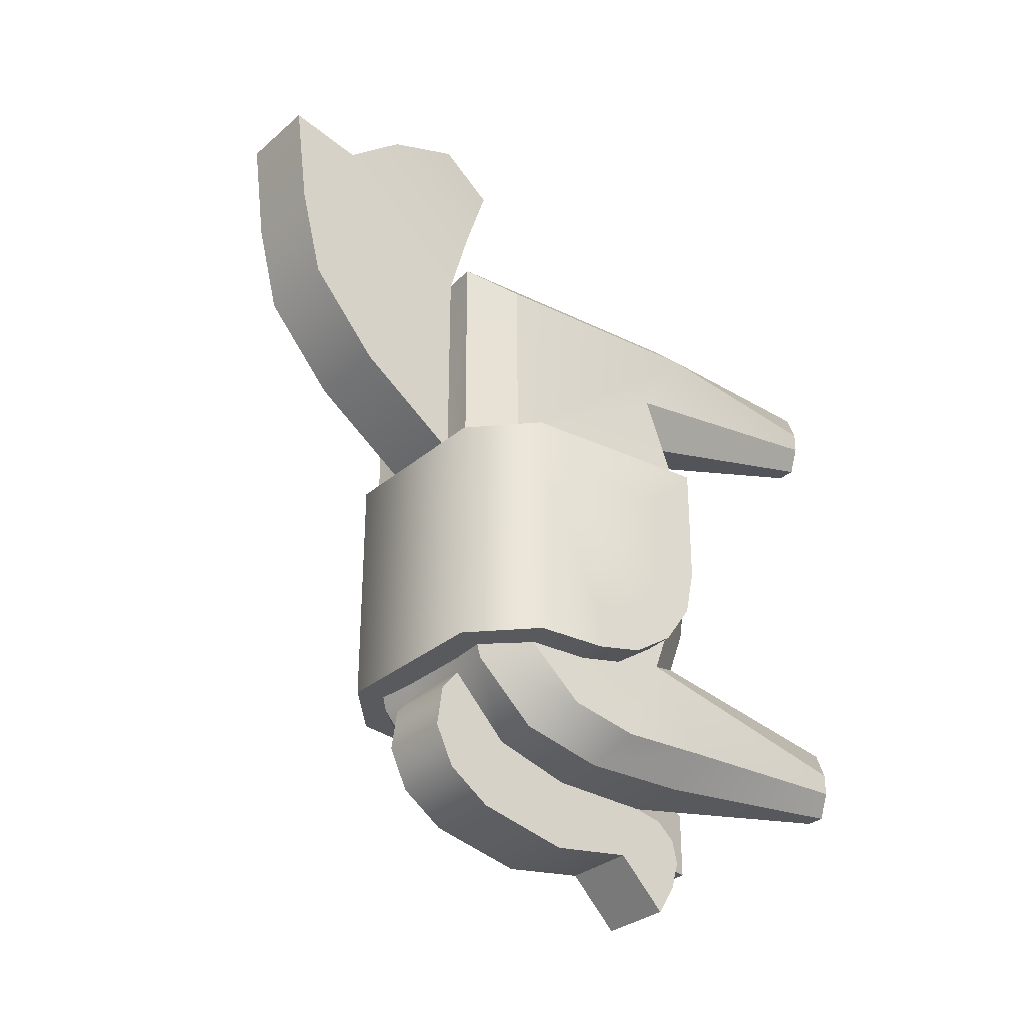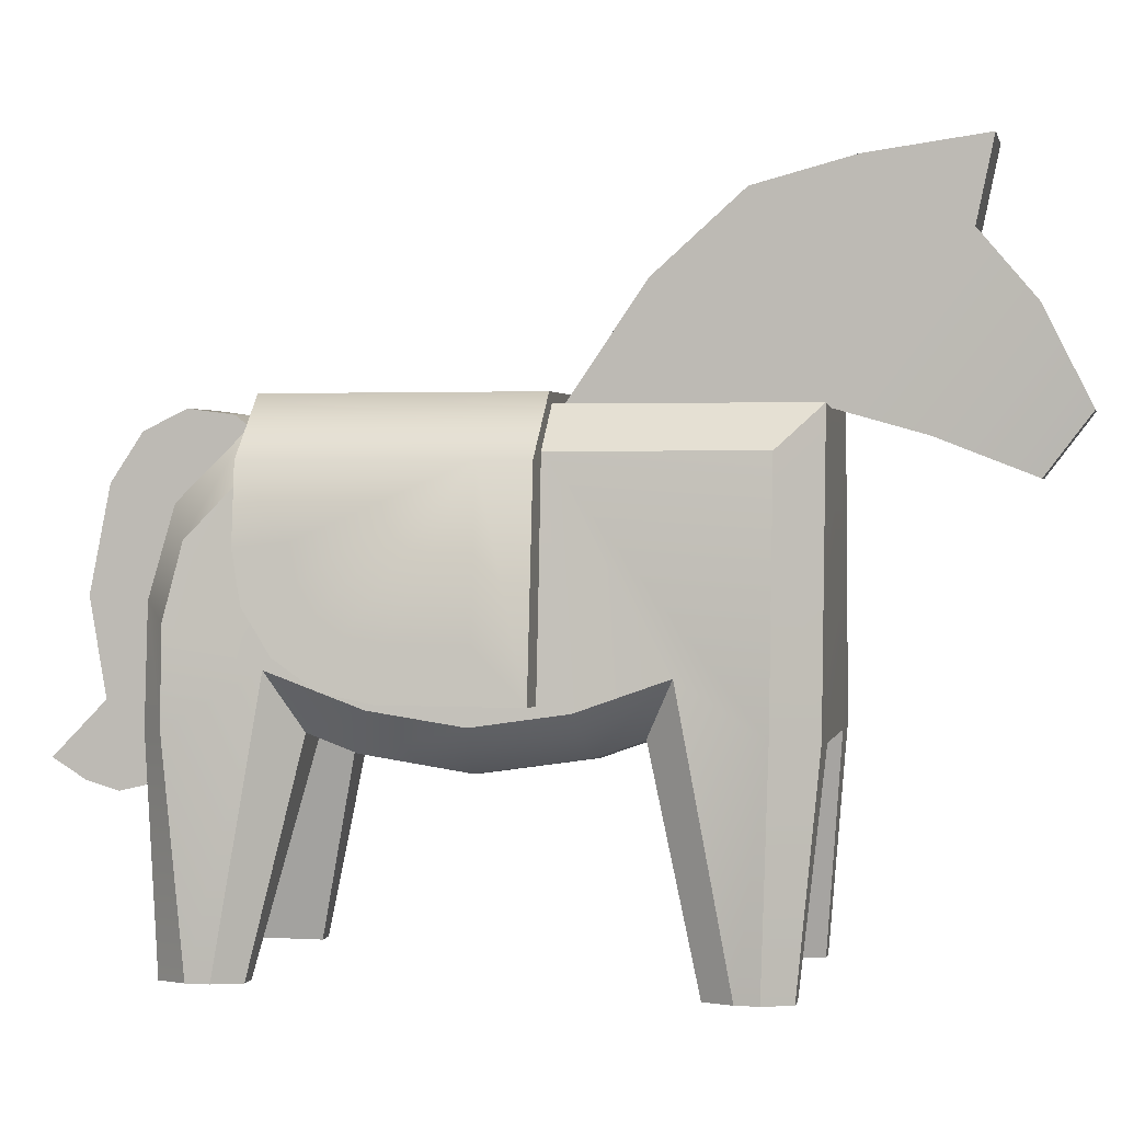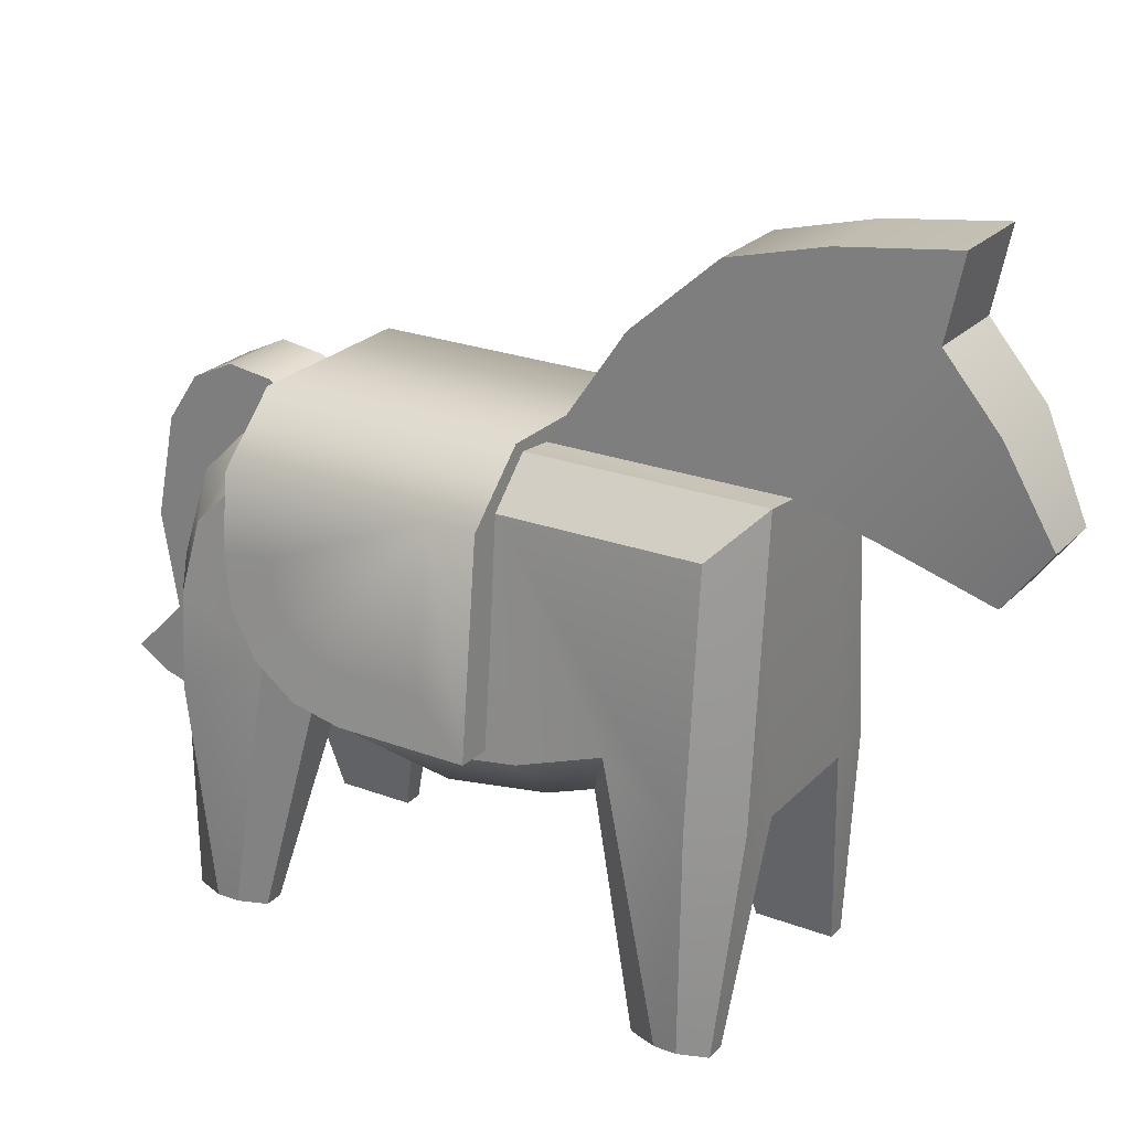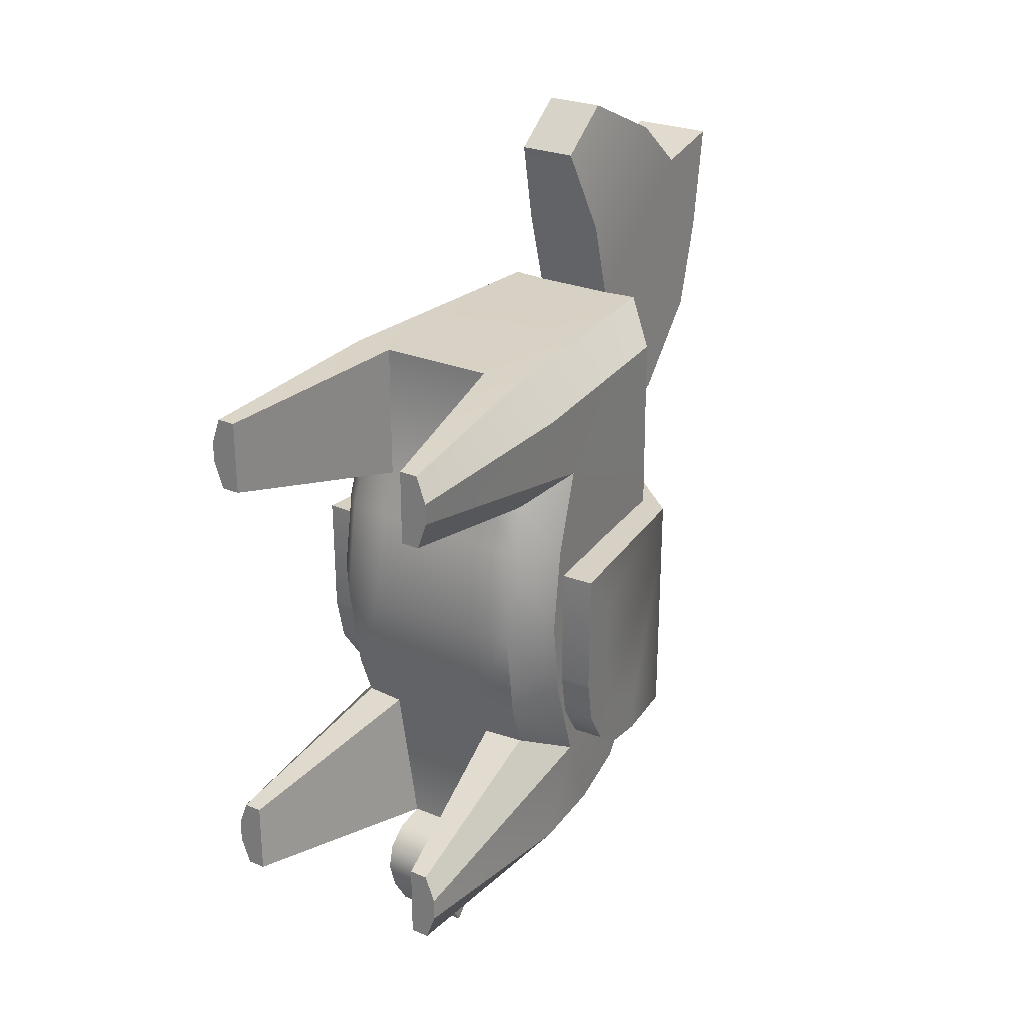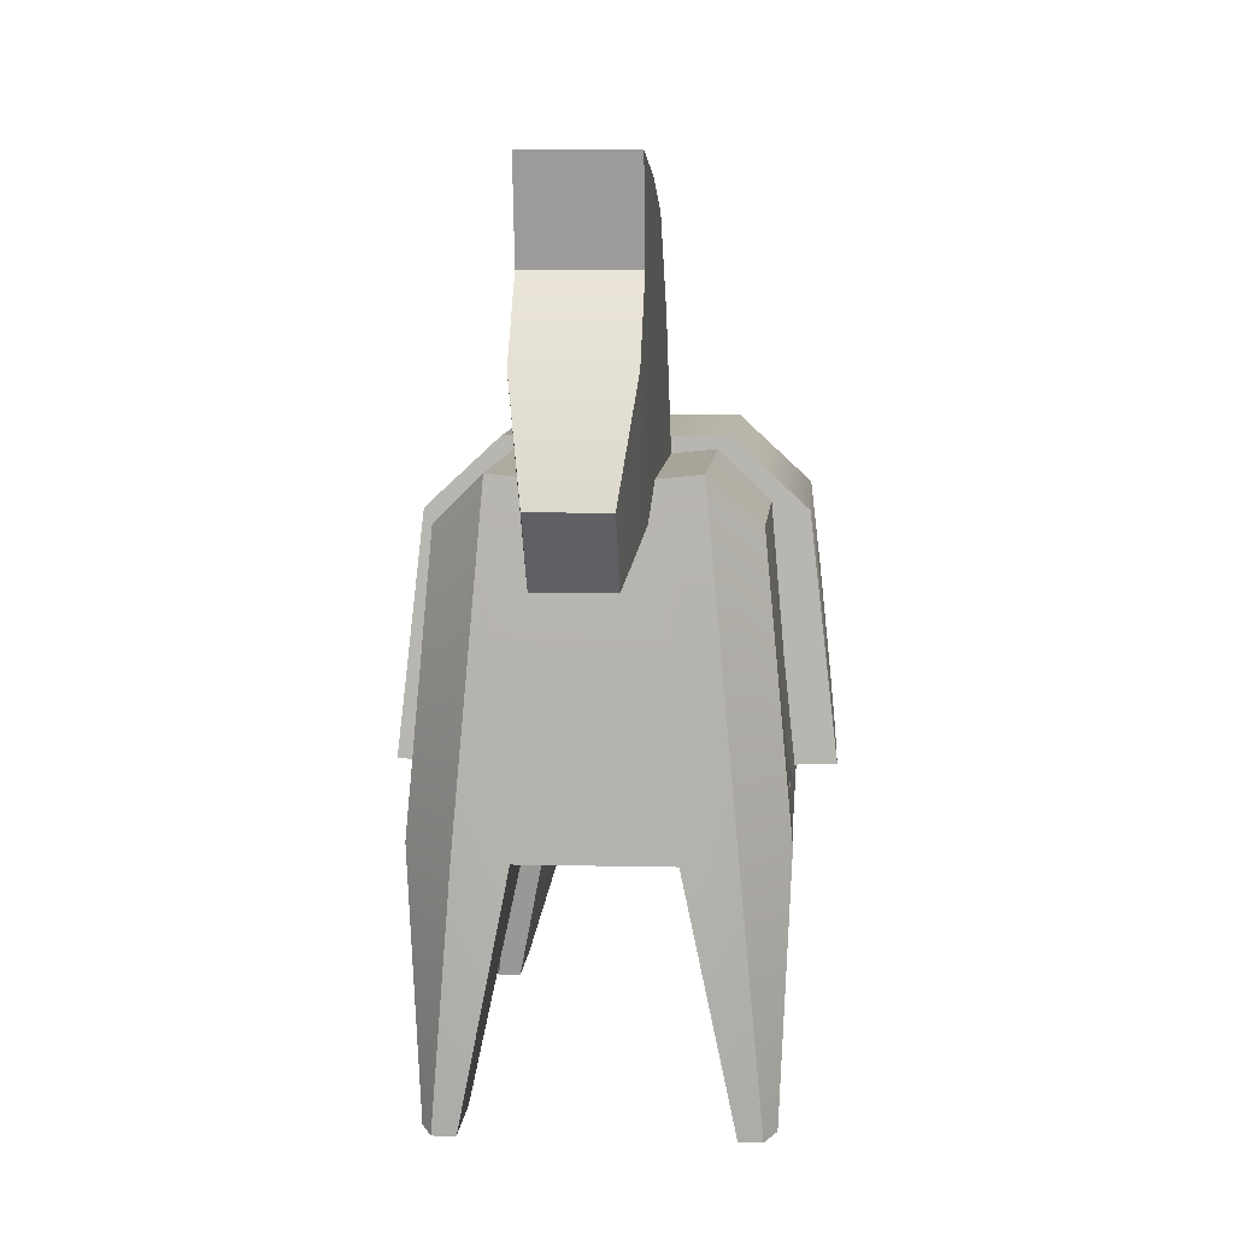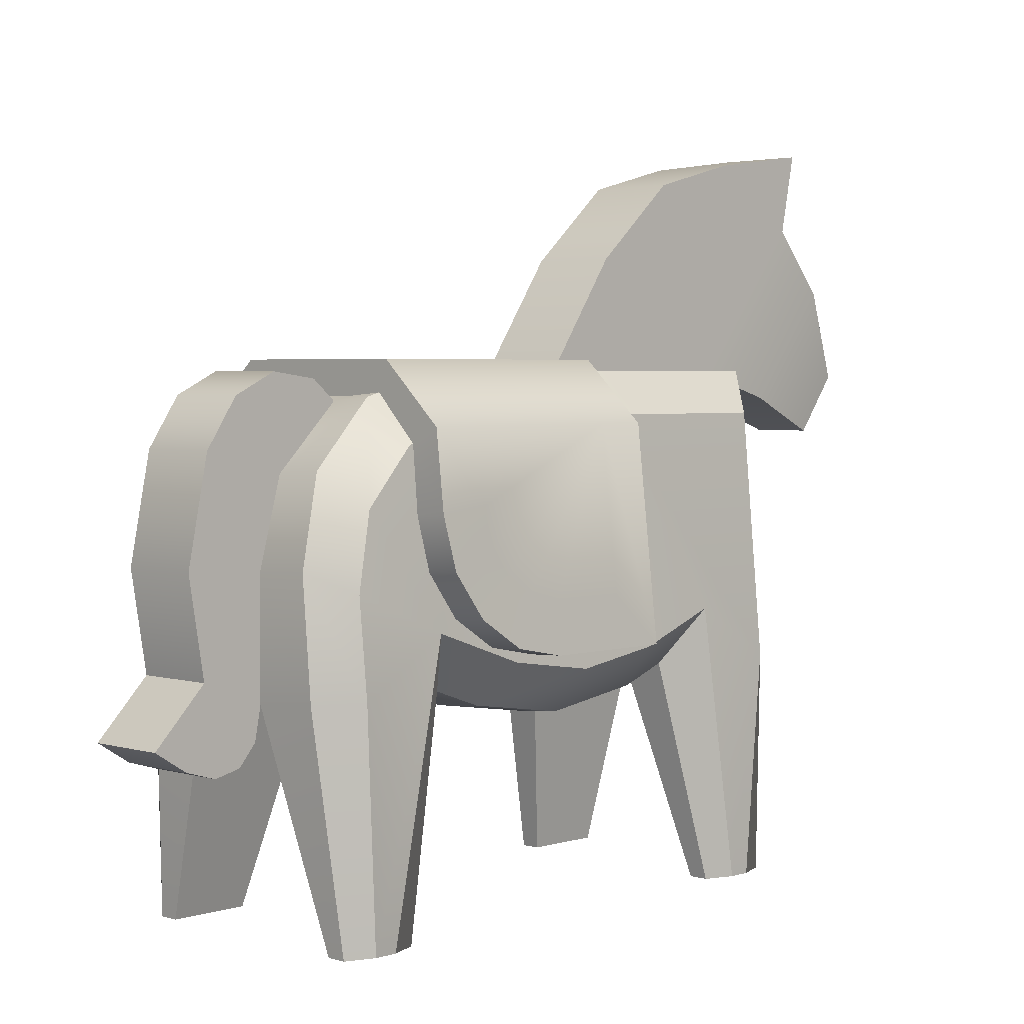
<metadata>
{"format":"obj","ext":"obj","renderer":"f3d","projection":"perspective","resolution":1024,"background":"white","views":[{"elev":-31.7,"azim":-130.1,"up":"+Z"},{"elev":1.6,"azim":-78.0,"up":"+Y"},{"elev":24.1,"azim":-58.0,"up":"+Y"},{"elev":26.5,"azim":32.9,"up":"+Z"},{"elev":7.7,"azim":3.9,"up":"+Y"},{"elev":3.2,"azim":-135.7,"up":"+Y"}]}
</metadata>
<code>
o horse_red_accent
v 0.03652 0.4132 0.2476
v -0.03652 0.4132 0.2476
v -0.05167 0.1771 0.1245
v 0.05167 0.1771 0.1245
v 0.03652 0.4132 0.05252
v -0.03652 0.4132 0.05252
v 0.05167 0.1771 -0.1246
v -0.05167 0.1771 -0.1246
v -0.05167 0.1771 0.2476
v 0.05167 0.1771 0.2476
v 0.03307 0.1973 -0.2984
v -0.03307 0.1973 -0.2984
v -0.08773 -0 0.1661
v 0.08773 -1e-06 0.1661
v 0.08773 -0 -0.1662
v -0.08773 -0 -0.1662
v -0.08773 -0 0.2314
v 0.08773 -1e-06 0.2314
v 0.08773 -0 -0.2316
v -0.08773 -0 -0.2316
v -0.03652 0.4132 -0.1048
v 0.03652 0.4132 -0.1048
v 0.03307 0.3421 -0.2283
v -0.03307 0.3421 -0.2283
v 0.03307 0.2711 -0.2474
v -0.03307 0.2711 -0.2474
v -0.05291 0.1629 -0.08483
v 0.05291 0.1629 -0.08483
v 0.054 0.1504 -7.4e-05
v -0.054 0.1504 -7.4e-05
v 0.05291 0.1629 0.08469
v -0.05291 0.1629 0.08469
v 0.08802 0.1803 0.1245
v 0.1166 0.2251 0.1481
v 0.08802 0.1803 -0.1246
v 0.1165 0.2269 -0.1478
v -0.1166 0.2251 0.1481
v -0.08802 0.1803 0.1245
v -0.1165 0.2269 -0.1478
v -0.08802 0.1803 -0.1246
v -0.08802 0.1803 0.2476
v -0.1203 0.1831 0.2151
v 0.1203 0.1831 0.2151
v 0.08802 0.1803 0.2476
v -0.1122 -0 0.1899
v -0.1038 -0 0.1661
v 0.1038 -1e-06 0.1661
v 0.1122 -1e-06 0.1899
v 0.1122 -0 -0.1894
v 0.1038 -0 -0.1662
v -0.1038 -0 -0.1662
v -0.1122 -0 -0.1894
v -0.1038 -0 0.2314
v -0.1122 -0 0.2083
v 0.1122 -1e-06 0.2083
v 0.1038 -1e-06 0.2314
v 0.1038 -0 -0.2316
v 0.1122 -0 -0.2085
v -0.1122 -0 -0.2085
v -0.1038 -0 -0.2316
v -0.1189 0.1997 -0.07139
v -0.08926 0.1661 -0.08483
v -0.08926 0.1661 0.08469
v -0.1189 0.1999 0.07726
v -0.09036 0.1536 -7.4e-05
v -0.1198 0.1888 0.002962
v 0.1189 0.1999 0.07726
v 0.08926 0.1661 0.08469
v 0.08926 0.1661 -0.08483
v 0.1189 0.1997 -0.07139
v 0.09036 0.1536 -7.4e-05
v 0.1198 0.1888 0.002962
v -0.1019 0.3822 0.2151
v -0.06648 0.4163 0.2476
v 0.1019 0.3822 0.2151
v 0.06648 0.4163 0.2476
v -0.1203 0.1831 -0.2234
v -0.08802 0.1803 -0.2474
v -0.1031 0.3822 0.05252
v -0.06737 0.4164 0.05252
v -0.06903 0.3973 -0.1761
v -0.1046 0.3631 -0.1673
v -0.1031 0.3822 -0.1081
v -0.06737 0.4164 -0.1048
v -0.07358 0.3453 -0.2283
v -0.1084 0.3189 -0.2099
v -0.0798 0.2743 -0.2474
v -0.1136 0.2595 -0.2244
v 0.08802 0.1803 -0.2474
v 0.1203 0.1831 -0.2234
v 0.1032 0.3822 0.05252
v 0.06737 0.4164 0.05252
v 0.06737 0.4164 -0.1048
v 0.1031 0.3822 -0.1081
v 0.1046 0.3631 -0.1673
v 0.06903 0.3973 -0.1761
v 0.1084 0.3189 -0.2099
v 0.07358 0.3453 -0.2283
v 0.1136 0.2595 -0.2244
v 0.0798 0.2743 -0.2474
v 0.0365 0.5394 0.3483
v 0.0365 0.3933 0.3179
v -0.0365 0.3933 0.3179
v -0.02561 0.3631 0.3947
v 0.0256 0.3631 0.3947
v 0.0365 0.486 0.3938
v -0.0365 0.486 0.3938
v 0.0256 0.4111 0.4311
v -0.02561 0.4111 0.4311
v 0.0365 0.6051 0.362
v -0.0365 0.6051 0.362
v 0.03651 0.5075 0.117
v 0.0365 0.5922 0.2676
v 0.0365 0.5712 0.1883
v -0.0365 0.5394 0.3483
v -0.0365 0.5922 0.2676
v -0.0365 0.5712 0.1883
v -0.03651 0.5075 0.117
v 0.03307 0.2756 -0.3115
v -0.03307 0.2756 -0.3115
v 0.03307 0.3942 -0.1761
v 0.03307 0.3601 -0.2944
v 0.03307 0.4158 -0.2333
v 0.03307 0.3987 -0.2684
v 0.03307 0.4106 -0.1956
v -0.03307 0.3601 -0.2944
v -0.03307 0.3942 -0.1761
v -0.03307 0.3987 -0.2684
v -0.03307 0.4158 -0.2333
v -0.03307 0.4106 -0.1956
v 0.03307 0.1771 -0.2474
v 0.03307 0.1528 -0.3419
v 0.03307 0.1504 -0.2525
v 0.03307 0.1334 -0.2671
v 0.03307 0.1283 -0.2889
v 0.03307 0.1358 -0.3147
v -0.03307 0.1771 -0.2474
v -0.03307 0.1528 -0.3419
v -0.03307 0.1504 -0.2525
v -0.03307 0.1334 -0.2671
v -0.03307 0.1283 -0.2889
v -0.03307 0.1358 -0.3147
v -0.1031 0.3635 0.05226
v 0.1032 0.3635 0.05226
v -0.06737 0.3977 0.05226
v -0.06737 0.3977 -0.1639
v 0.06737 0.3977 0.05226
v 0.06737 0.3977 -0.1639
v 0.1288 0.3762 0.0111
v 0.07616 0.4249 0.01114
v -0.1287 0.3761 0.0111
v -0.07619 0.4249 -0.1228
v 0.07619 0.4249 -0.1228
v -0.07618 0.4249 0.01114
v 0.1288 0.3761 0.05222
v 0.07617 0.4249 0.05226
v -0.1288 0.3761 -0.164
v -0.07619 0.4249 -0.1639
v 0.07618 0.4249 -0.1639
v 0.1288 0.3761 -0.164
v -0.1288 0.3761 0.05222
v -0.07618 0.4249 0.05226
v -0.1483 0.206 0.05219
v 0.1483 0.206 0.05218
v 0.1467 0.2142 -0.09753
v 0.1477 0.206 -0.05632
v 0.1441 0.2377 -0.1325
v 0.1403 0.2727 -0.1558
v 0.136 0.3141 -0.164
v -0.1477 0.206 -0.05632
v -0.1467 0.2142 -0.09753
v -0.1441 0.2377 -0.1325
v -0.1403 0.2727 -0.1558
v -0.136 0.3141 -0.164
v 0.1288 0.3761 -0.1229
v 0.1436 0.2469 0.01107
v 0.1424 0.2527 -0.08135
v 0.1432 0.2468 -0.05221
v 0.1409 0.267 -0.1027
v 0.1386 0.2886 -0.117
v 0.1356 0.3181 -0.1229
v -0.1288 0.3761 -0.1229
v -0.1436 0.2469 0.01107
v -0.1432 0.2468 -0.05221
v -0.1424 0.2527 -0.08134
v -0.1409 0.267 -0.1027
v -0.1386 0.2886 -0.117
v -0.1356 0.3181 -0.1229
v -0.1031 0.3635 -0.1639
v -0.1198 0.2048 0.05226
v -0.1183 0.213 -0.09775
v -0.1193 0.2048 -0.05673
v -0.1159 0.2364 -0.1325
v -0.1123 0.2713 -0.1558
v -0.1082 0.3125 -0.1639
v 0.1031 0.3635 -0.1639
v 0.1198 0.2048 0.05226
v 0.1193 0.2048 -0.05673
v 0.1183 0.213 -0.09775
v 0.1159 0.2364 -0.1325
v 0.1123 0.2713 -0.1558
v 0.1082 0.3125 -0.1639
f 36 90 99
f 34 91 75 43
f 8 40 51 16
f 22 93 96 121
f 39 82 86
f 1 10 44 76
f 5 92 93 22
f 49 50 15 19 57 58
f 131 89 57 19
f 67 91 34
f 62 40 8 27
f 38 63 32 3
f 74 41 9 2
f 78 137 20 60
f 35 7 15 50
f 4 31 68 33
f 90 36 49 58
f 121 96 98 23
f 23 98 100 25
f 65 30 32 63
f 67 72 91
f 29 71 68 31
f 28 69 71 29
f 6 80 74 2
f 79 83 61 66
f 39 61 83
f 66 64 79
f 30 29 31 32
f 27 28 29 30
f 131 25 100 89
f 137 26 120 12
f 85 24 26 87
f 26 24 126 120
f 81 127 24 85
f 21 22 121 127
f 39 77 59 52
f 27 8 7 28
f 62 27 30 65
f 137 8 16 20
f 45 46 13 17 53 54
f 8 137 131 7
f 28 7 35 69
f 131 19 15 7
f 37 79 64
f 10 4 14 18
f 16 51 52 59 60 20
f 4 10 9 3
f 14 47 48 55 56 18
f 9 17 13 3
f 80 6 21 84
f 84 21 127 81
f 6 5 22 21
f 10 1 2 9
f 38 3 13 46
f 3 32 31 4
f 34 43 55 48
f 42 37 45 54
f 44 10 18 56
f 78 87 26 137
f 76 92 5 1
f 39 86 88
f 39 83 82
f 39 88 77
f 9 41 53 17
f 36 97 95
f 36 99 97
f 70 94 91 72
f 79 37 42 73
f 36 95 94
f 75 91 92 76
f 78 60 59 77
f 57 89 90 58
f 44 56 55 43
f 47 33 34 48
f 45 37 38 46
f 53 41 42 54
f 82 83 84 81
f 94 95 96 93
f 86 82 81 85
f 95 97 98 96
f 88 86 85 87
f 97 99 100 98
f 80 84 83 79
f 87 78 77 88
f 99 90 89 100
f 91 94 93 92
f 62 65 66 61
f 65 63 64 66
f 68 71 72 67
f 71 69 70 72
f 63 38 37 64
f 67 34 33 68
f 79 73 74 80
f 76 44 43 75
f 41 74 73 42
f 61 39 40 62
f 51 40 39 52
f 36 70 69 35
f 35 50 49 36
f 4 33 47 14
f 2 1 102 103
f 5 6 118 112
f 116 115 111
f 1 5 112
f 112 114 1
f 1 101 106 102
f 104 105 108 109
f 103 102 105 104
f 101 115 107 106
f 102 106 108 105
f 106 107 109 108
f 107 103 104 109
f 115 101 110 111
f 6 2 118
f 114 113 1
f 103 107 115 2
f 101 113 110
f 1 113 101
f 112 118 117 114
f 114 117 116 113
f 113 116 111 110
f 2 116 117
f 2 117 118
f 2 115 116
f 126 122 119 120
f 12 120 119 11
f 128 124 122 126
f 23 25 119 122
f 25 131 11 119
f 12 11 132 138
f 124 128 129 123
f 123 129 130 125
f 127 121 125 130
f 23 124 123
f 23 123 125
f 23 125 121
f 23 122 124
f 24 129 128
f 24 130 129
f 24 127 130
f 24 128 126
f 131 137 139 133
f 133 139 140 134
f 134 140 141 135
f 135 141 142 136
f 136 142 138 132
f 11 131 133
f 11 133 134
f 11 134 135
f 11 135 136
f 11 136 132
f 12 139 137
f 12 140 139
f 12 141 140
f 12 142 141
f 12 138 142
f 70 36 94
f 189 195 174 157
f 148 147 145 146
f 202 196 160 169
f 145 143 189 146
f 144 147 148 196
f 154 150 153 152
f 196 148 159 160
f 143 145 162 161
f 145 147 156 162
f 197 198 166 164
f 190 143 161 163
f 144 197 164 155
f 148 146 158 159
f 147 144 155 156
f 146 189 157 158
f 152 182 151 154
f 175 153 150 149
f 166 198 199 165
f 165 199 200 167
f 167 200 201 168
f 168 201 202 169
f 192 170 171 191
f 191 171 172 193
f 193 172 173 194
f 194 173 174 195
f 192 190 163 170
f 150 154 162 156
f 152 153 159 158
f 149 150 156 155
f 182 152 158 157
f 153 175 160 159
f 154 151 161 162
f 151 183 163 161
f 176 149 155 164
f 177 178 166 165
f 179 177 165 167
f 180 179 167 168
f 181 180 168 169
f 184 185 171 170
f 185 186 172 171
f 186 187 173 172
f 187 188 174 173
f 183 184 170 163
f 188 182 157 174
f 178 176 164 166
f 175 181 169 160
f 149 178 177
f 149 177 179
f 149 179 180
f 149 180 181
f 149 176 178
f 149 181 175
f 151 185 184
f 151 186 185
f 151 187 186
f 151 188 187
f 151 184 183
f 151 182 188
f 143 192 191
f 143 191 193
f 143 193 194
f 143 194 195
f 143 190 192
f 143 195 189
f 144 199 198
f 144 200 199
f 144 201 200
f 144 202 201
f 144 198 197
f 144 196 202

</code>
